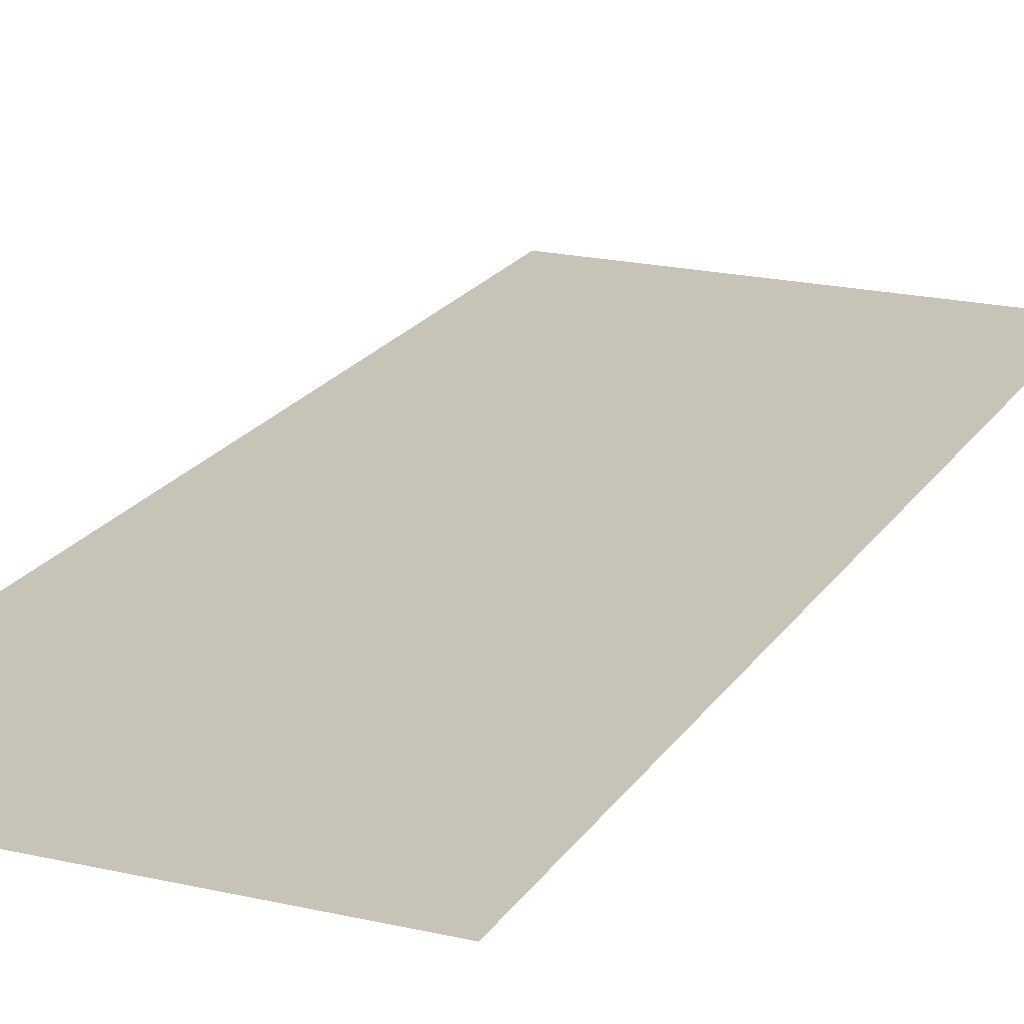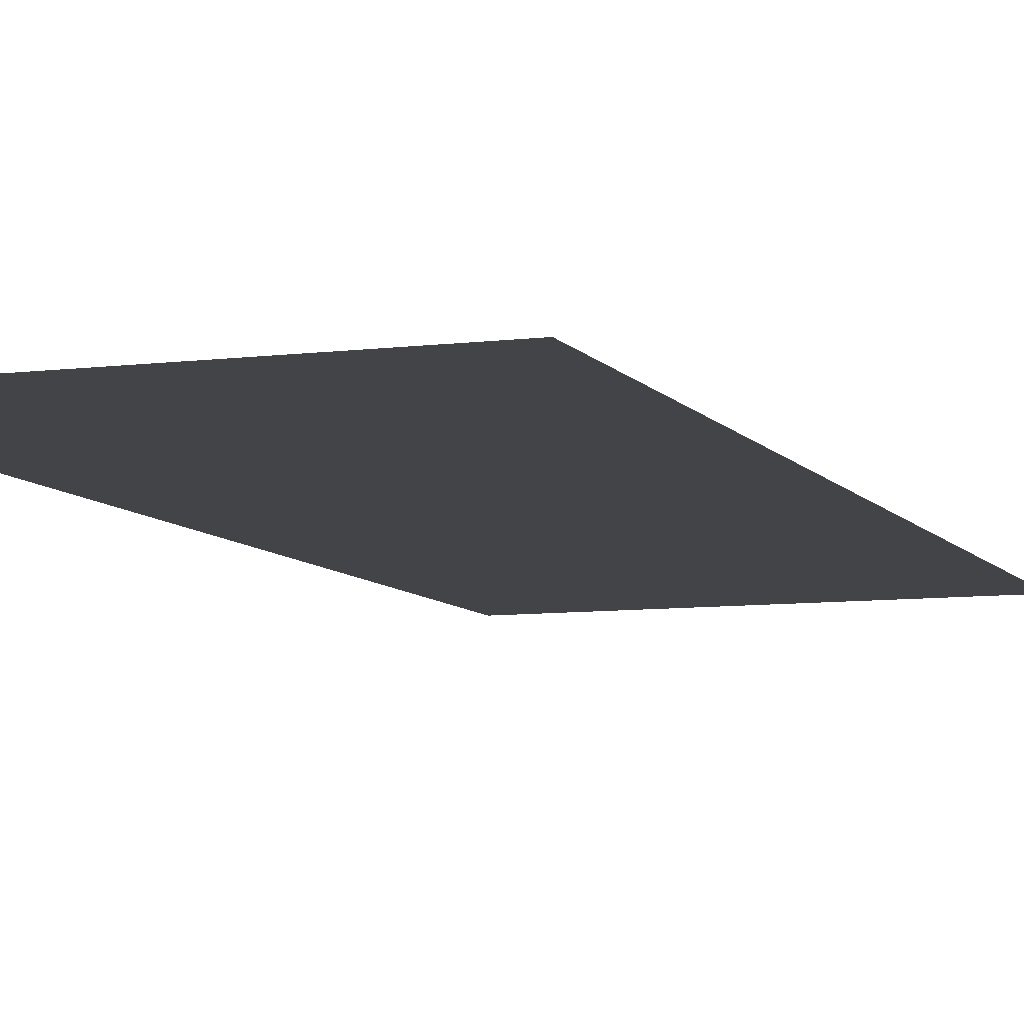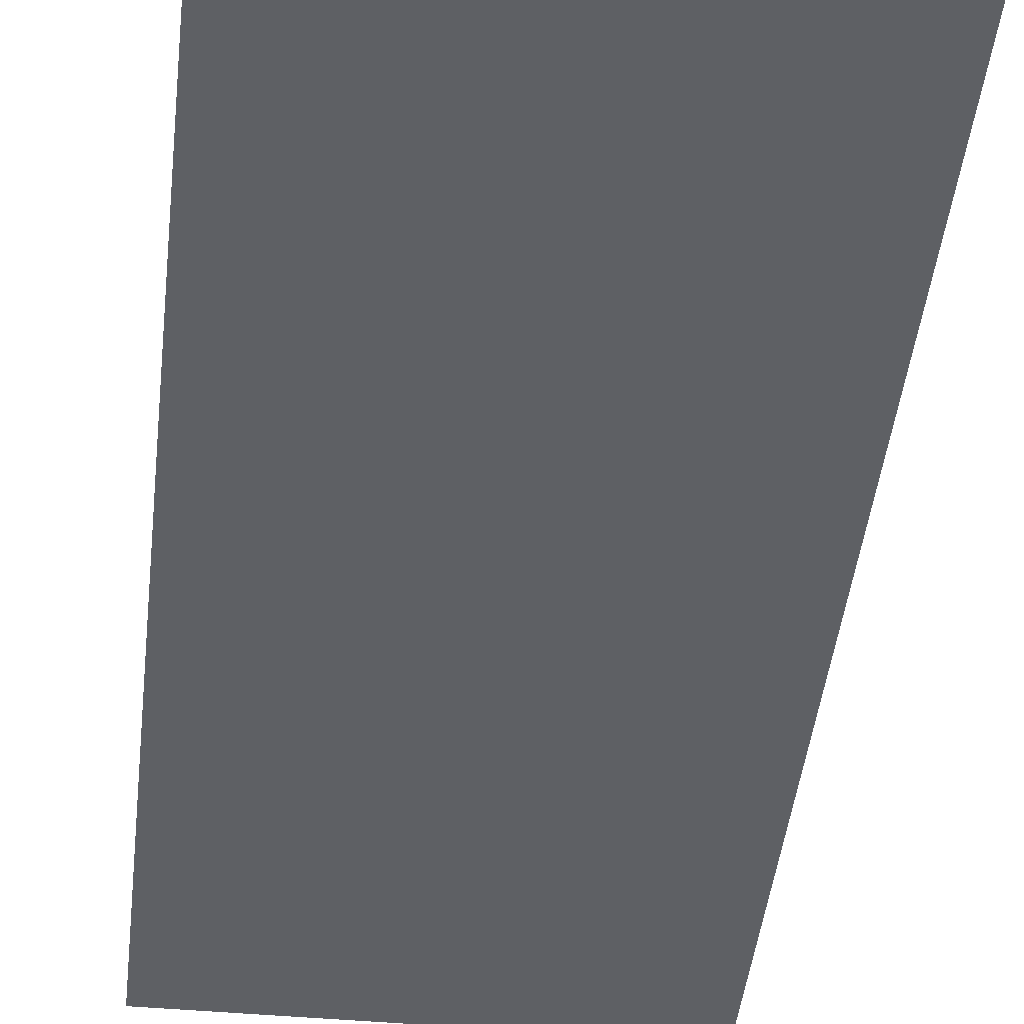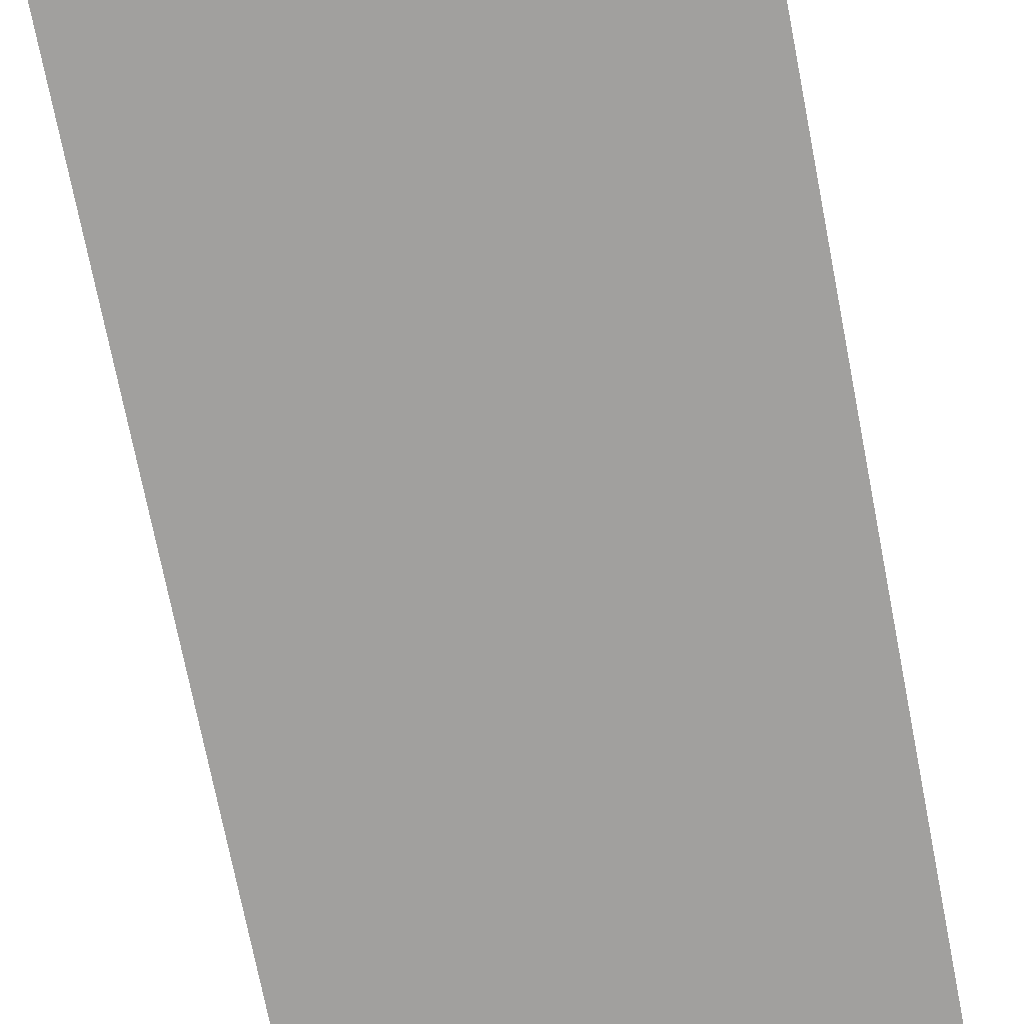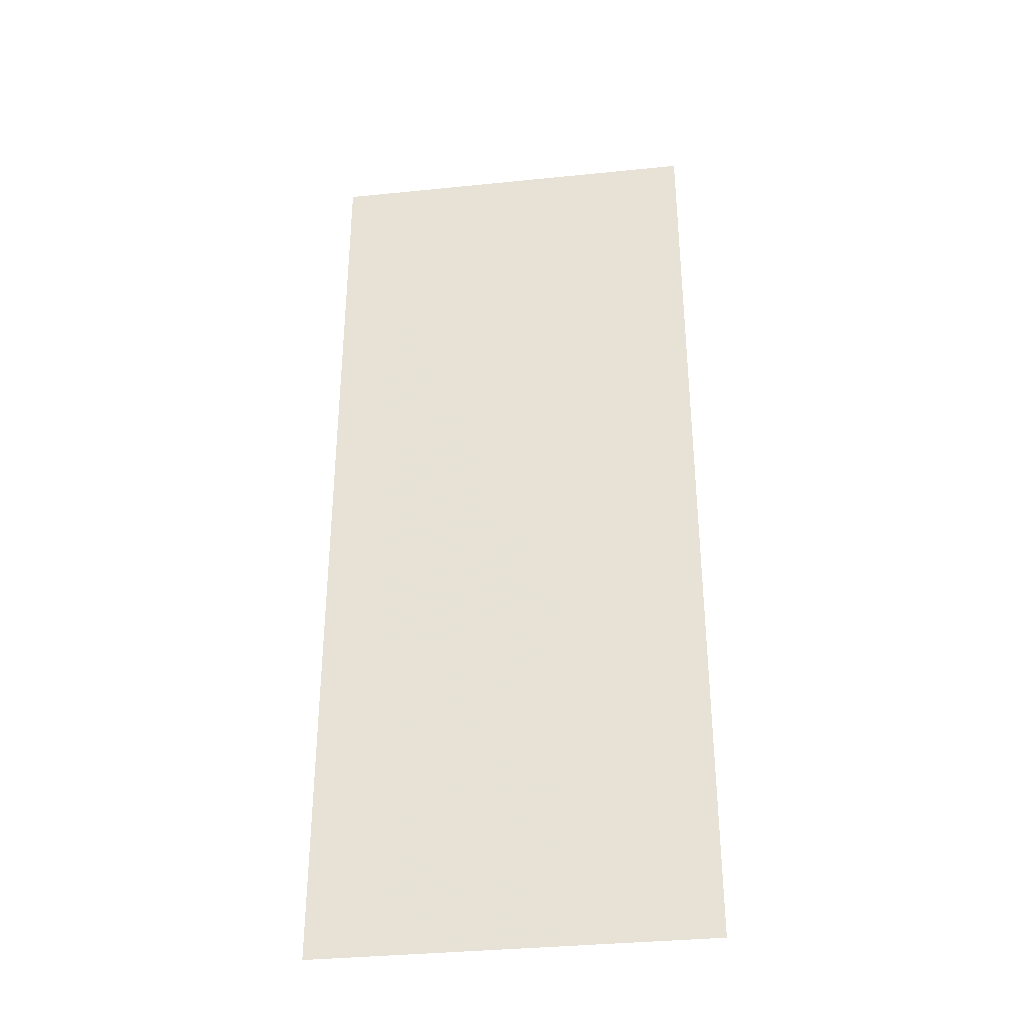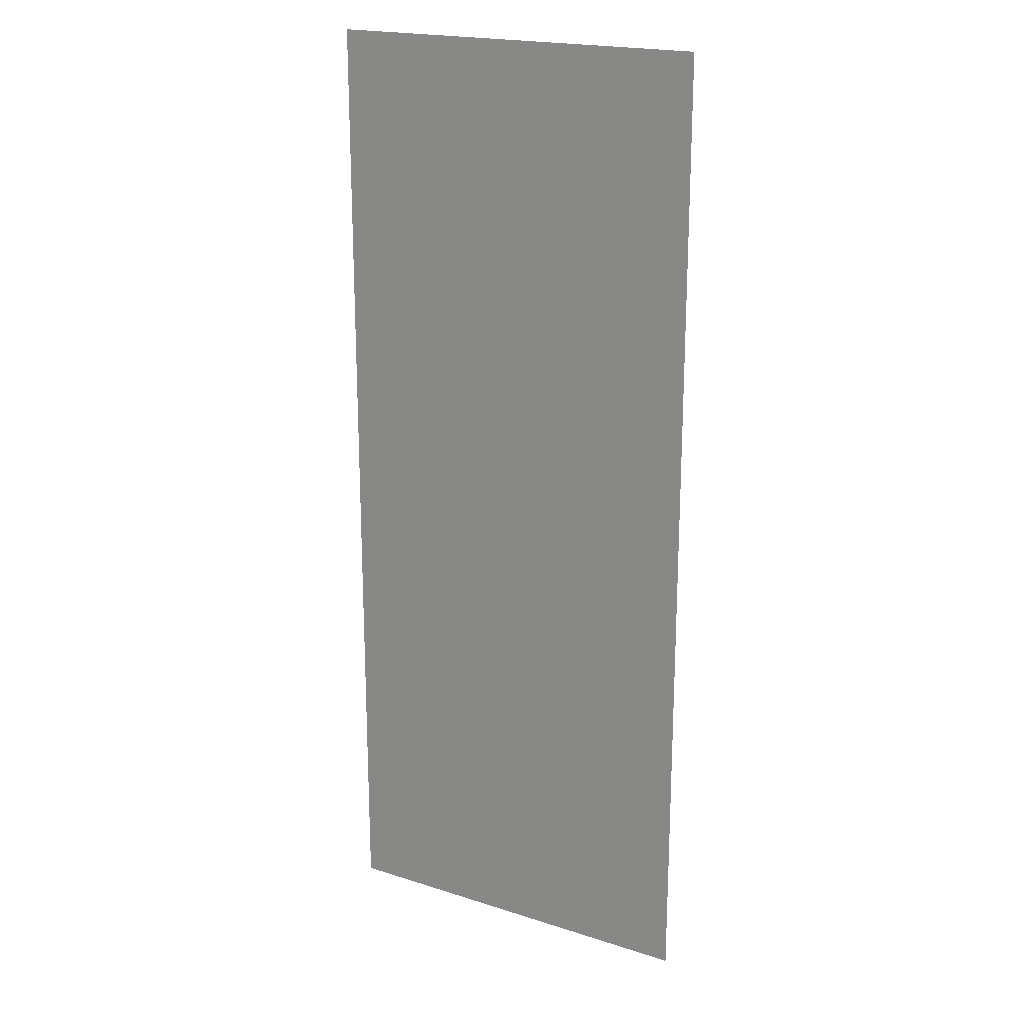
<metadata>
{"format":"obj","ext":"obj","renderer":"f3d","projection":"perspective","resolution":1024,"background":"white","views":[{"elev":19.8,"azim":-156.7,"up":"+Z"},{"elev":-7.8,"azim":20.0,"up":"+Z"},{"elev":-42.9,"azim":173.8,"up":"+Z"},{"elev":-71.8,"azim":-169.0,"up":"+Z"},{"elev":-35.3,"azim":7.7,"up":"+Y"},{"elev":20.0,"azim":-149.6,"up":"+Y"}]}
</metadata>
<code>
v 4173 -12.8 -2547
v 4147 -12.8 -2547
v 4147 51.2 -2547
v 4173 -12.8 -2547
v 4147 51.2 -2547
v 4173 51.2 -2547
f 1 2 3
f 4 5 6

</code>
